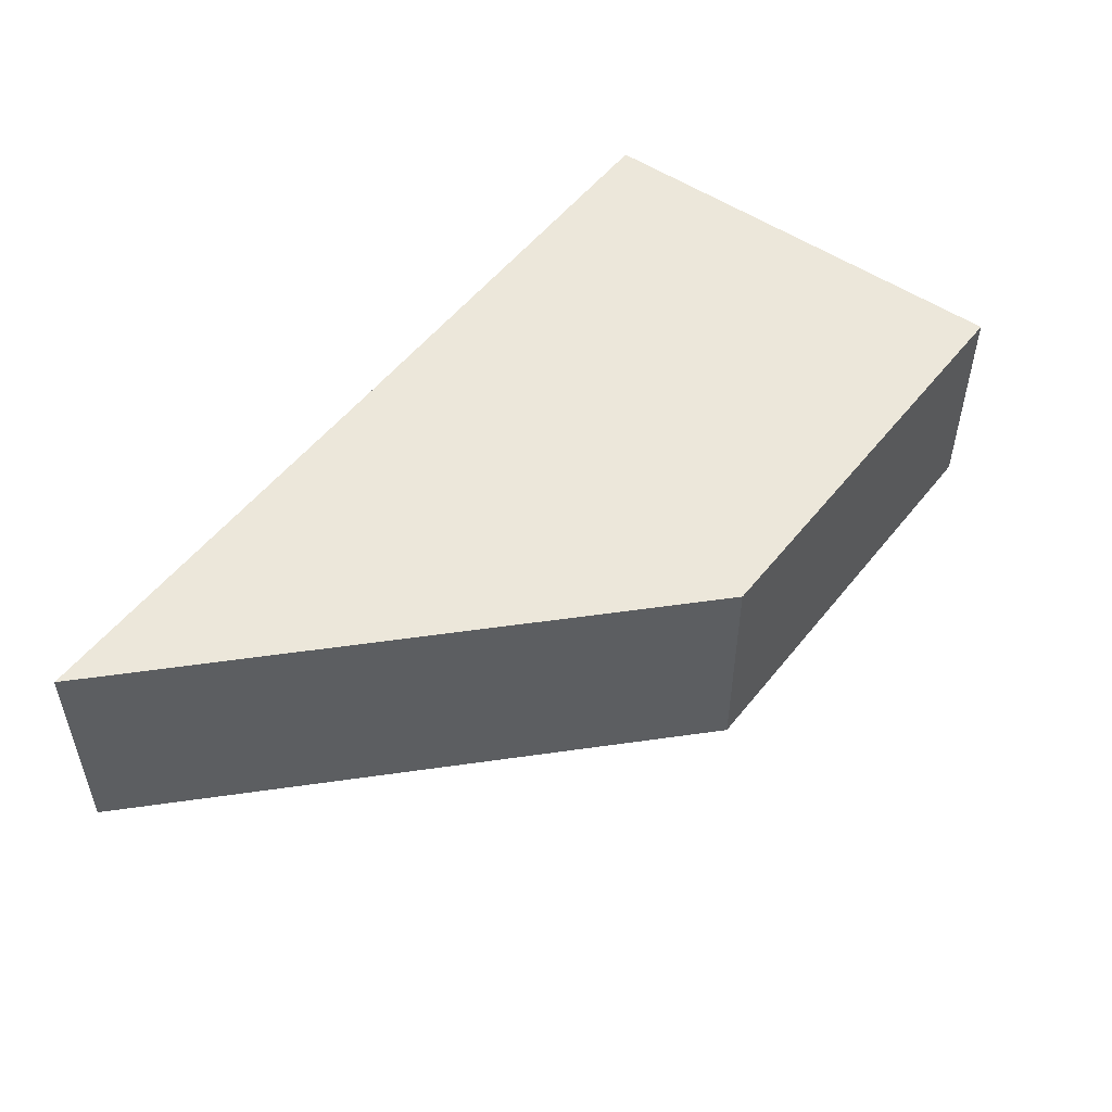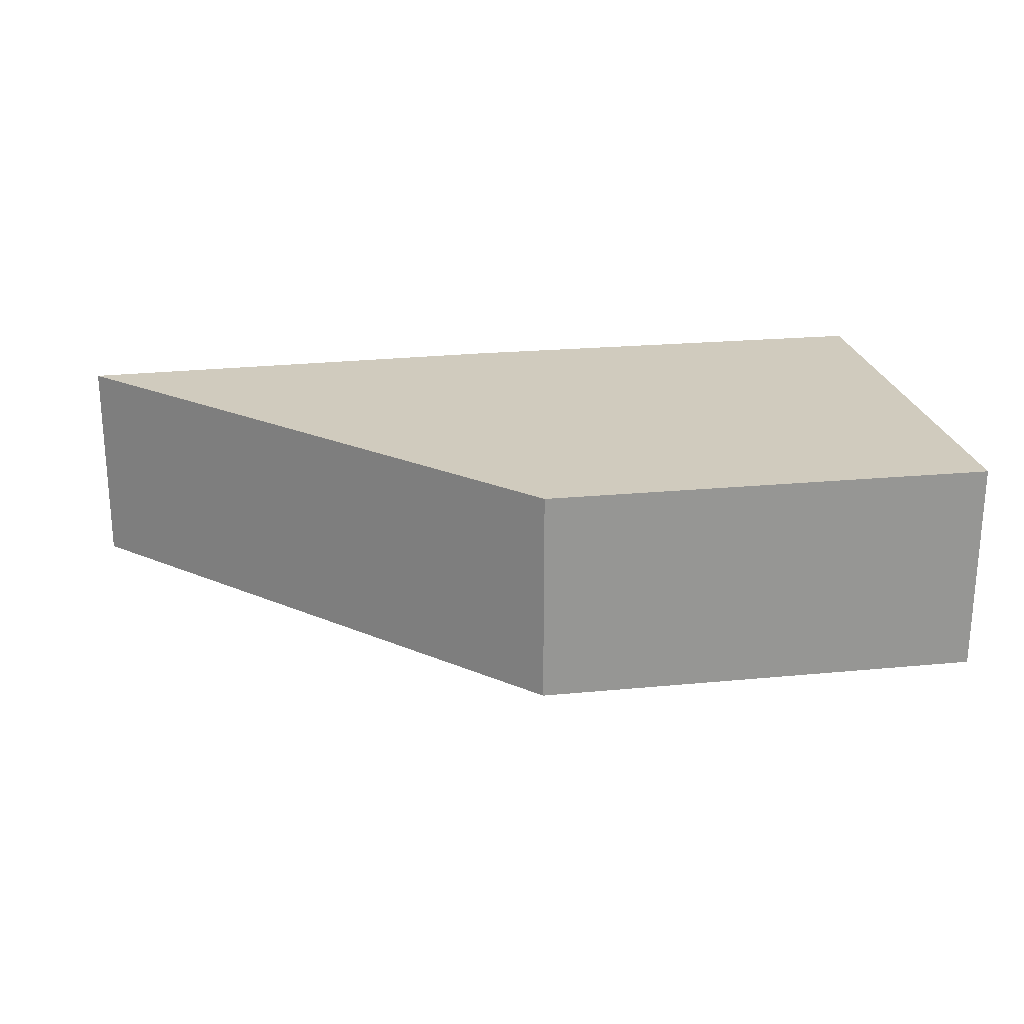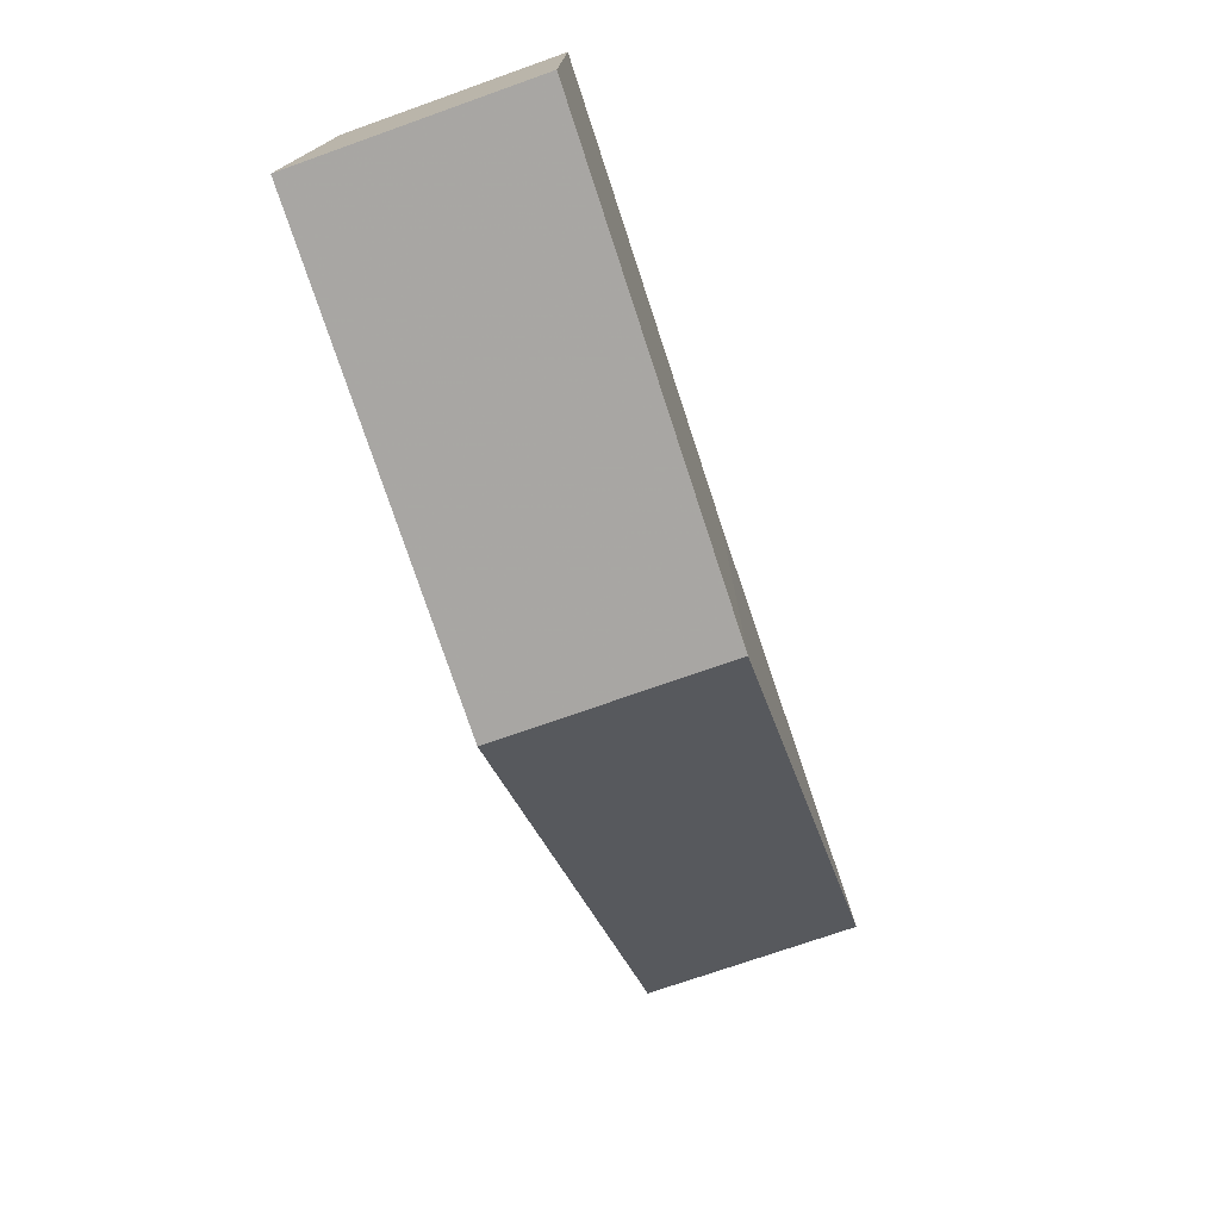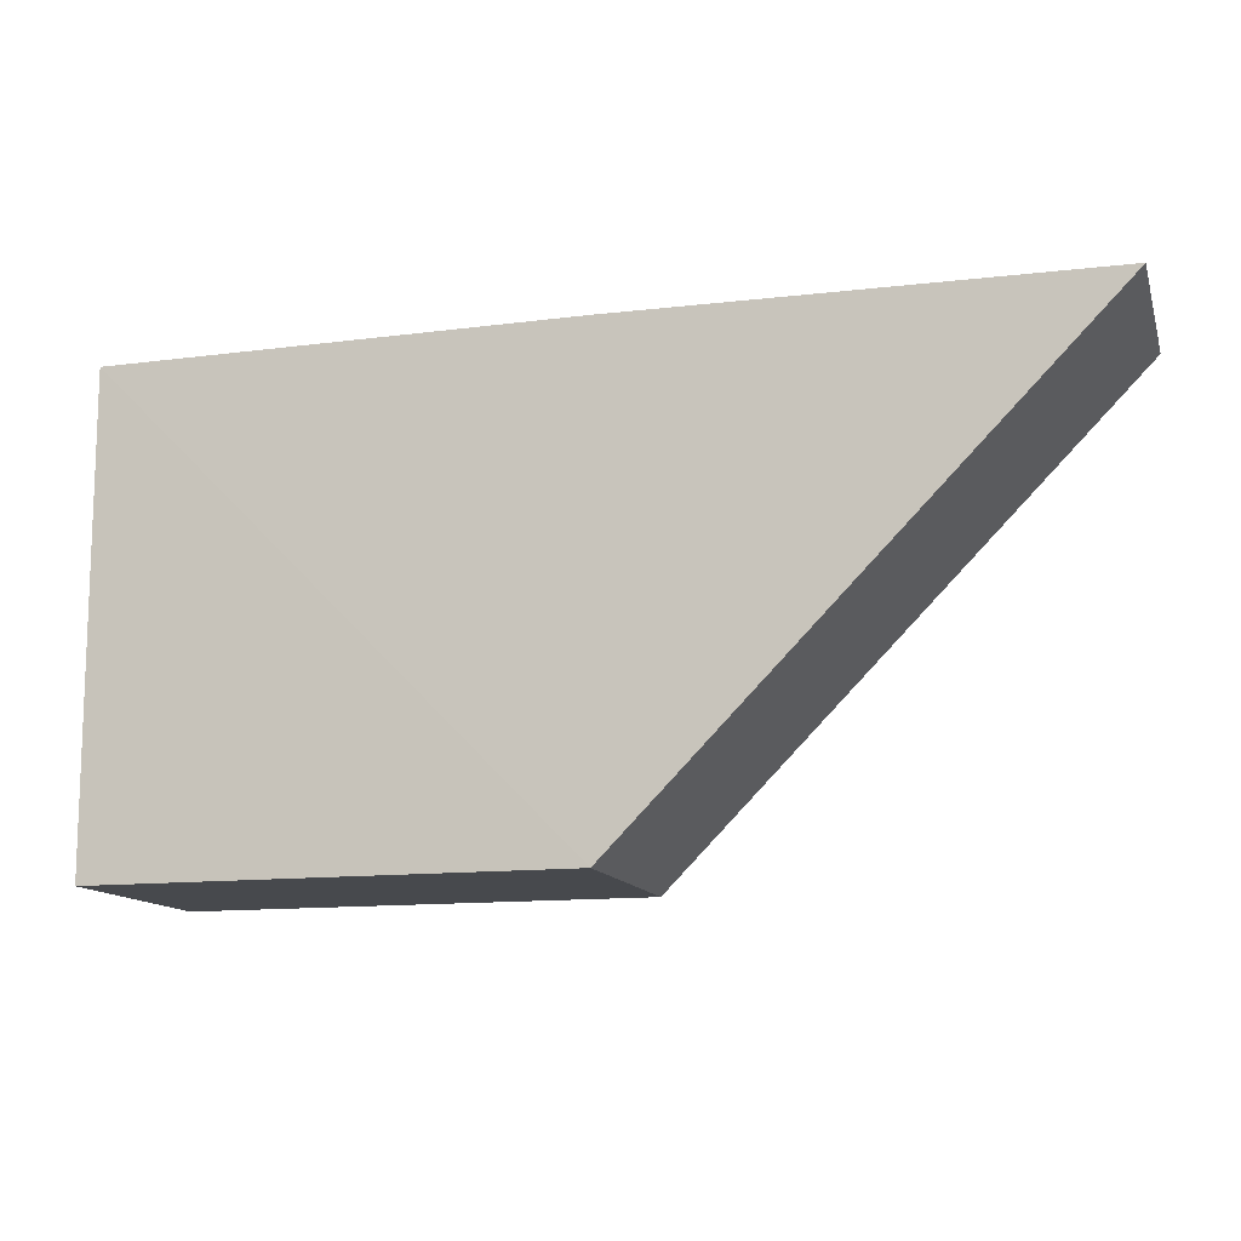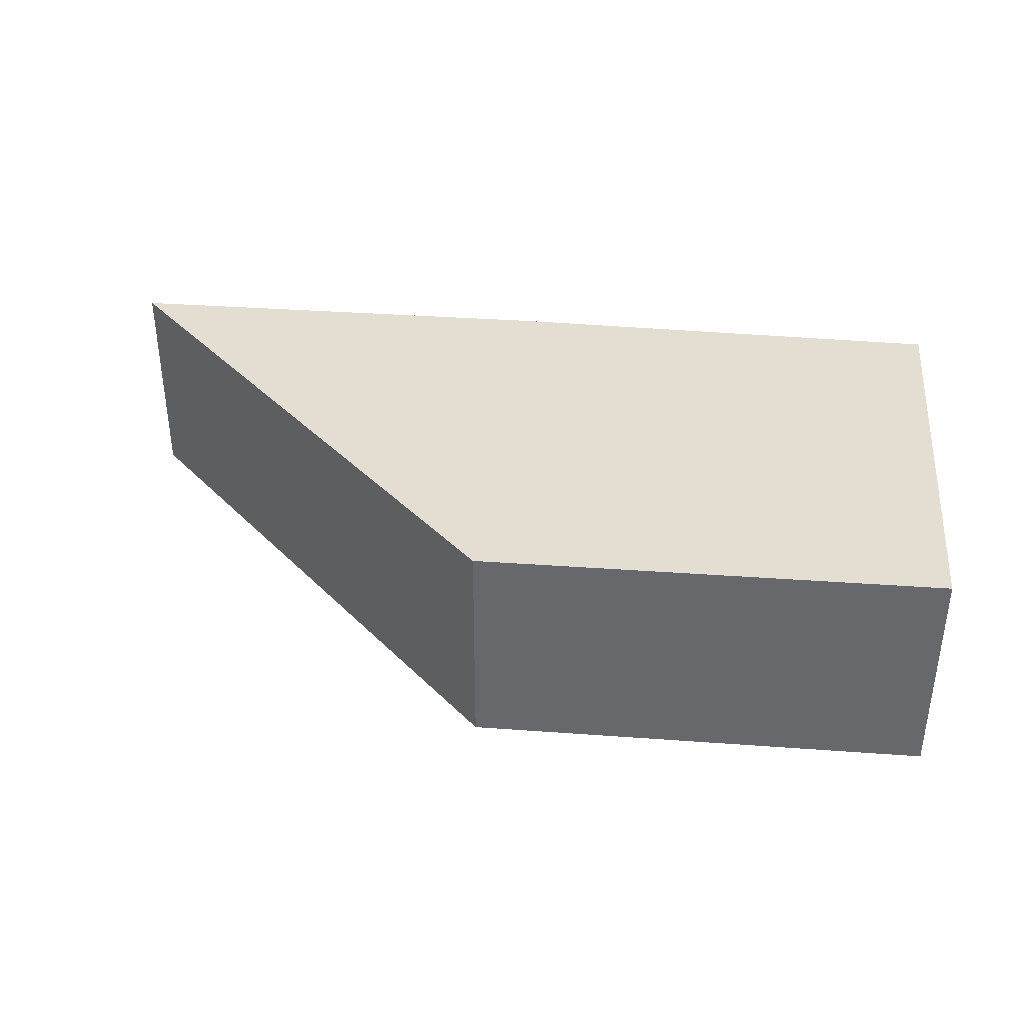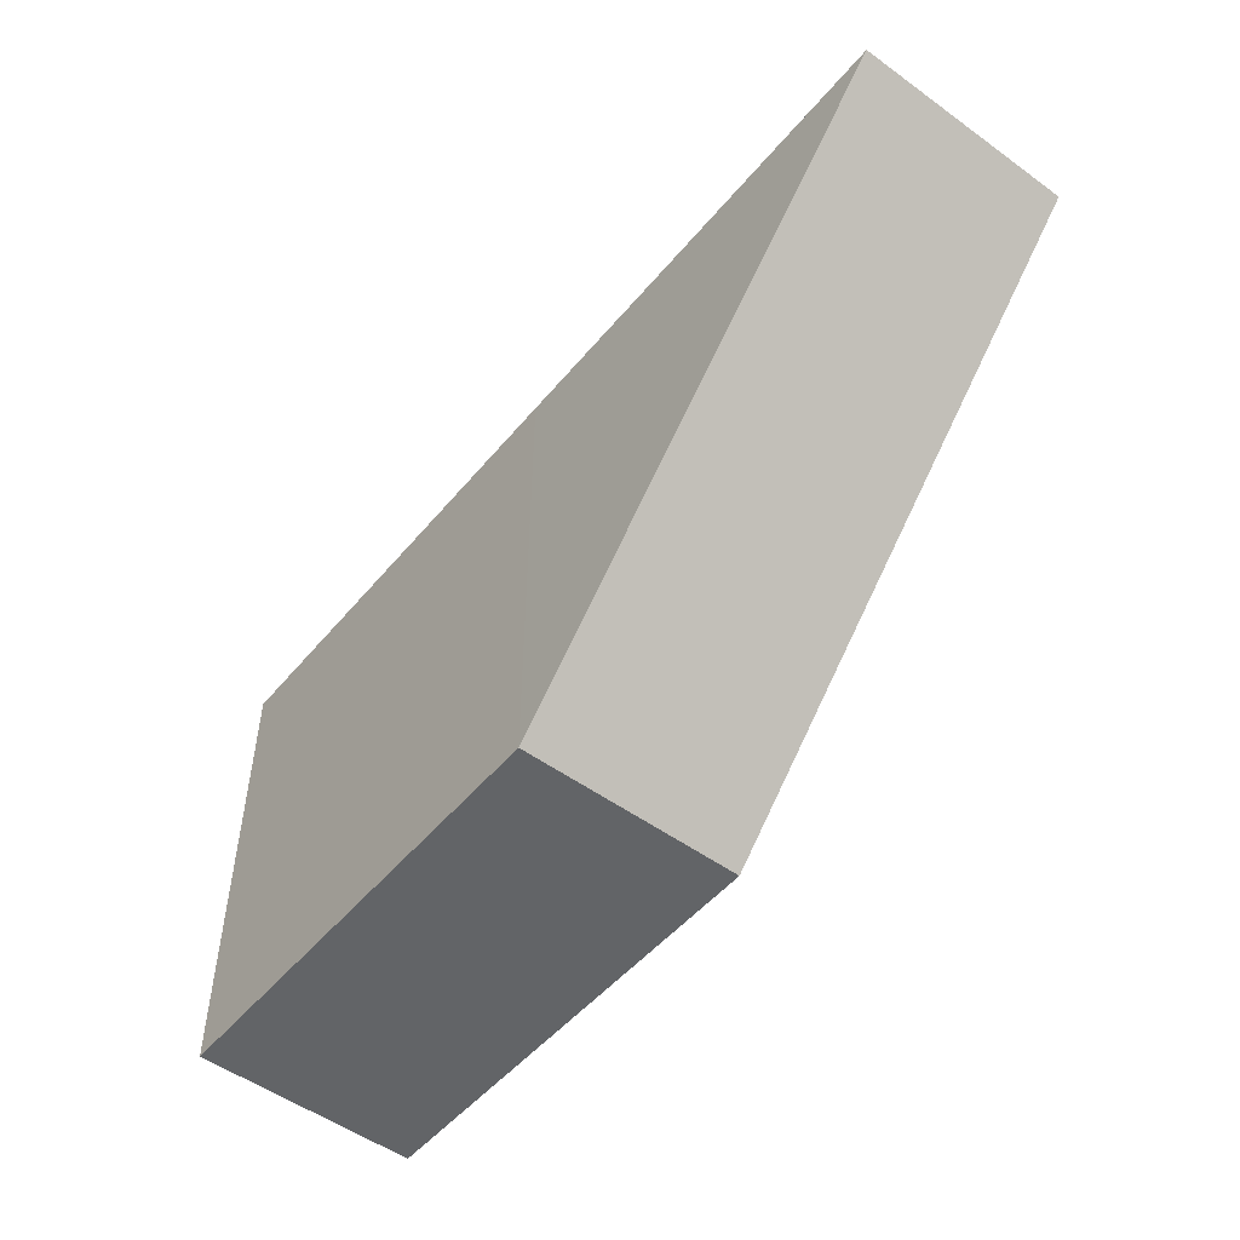
<metadata>
{"format":"obj","ext":"obj","renderer":"f3d","projection":"perspective","resolution":1024,"background":"white","views":[{"elev":50.9,"azim":-53.7,"up":"+Z"},{"elev":23.3,"azim":-9.6,"up":"+Z"},{"elev":-75.0,"azim":108.4,"up":"+Y"},{"elev":-12.2,"azim":-163.3,"up":"+Y"},{"elev":36.4,"azim":6.0,"up":"+Z"},{"elev":-50.7,"azim":-128.4,"up":"+Y"}]}
</metadata>
<code>
o 858
v 2244 1873 9.039
v 2244 1873 9.035
v 2244 1873 9.039
v 2244 1873 9.039
v 2244 1873 9.039
v 2244 1873 9.039
v 2244 1873 9.035
v 2244 1873 9.035
v 2244 1873 9.039
v 2244 1873 9.039
v 2244 1873 9.035
v 2244 1873 9.039
v 2244 1873 9.039
v 2244 1873 9.035
v 2244 1873 9.035
v 2244 1873 9.035
v 2244 1873 9.035
v 2244 1873 9.039
v 2244 1873 9.035
v 2244 1873 9.035
v 2244 1873 9.035
v 2244 1873 9.039
f 1 2 3
f 3 4 5
f 6 7 5
f 8 4 9
f 6 10 9
f 8 10 11
f 2 10 12
f 13 12 10
f 14 13 15
f 15 16 17
f 18 16 11
f 18 19 9
f 13 19 20
f 2 20 19
f 21 19 11
f 21 22 17

</code>
